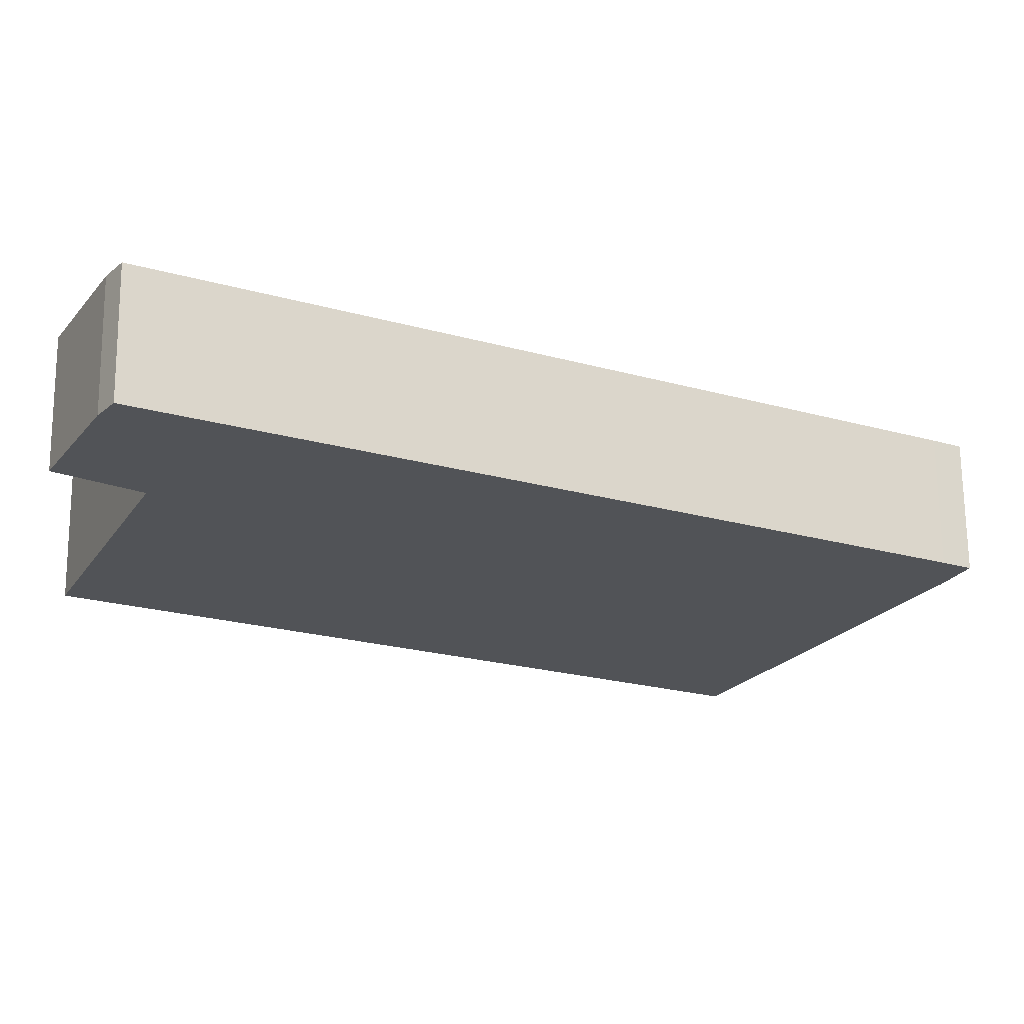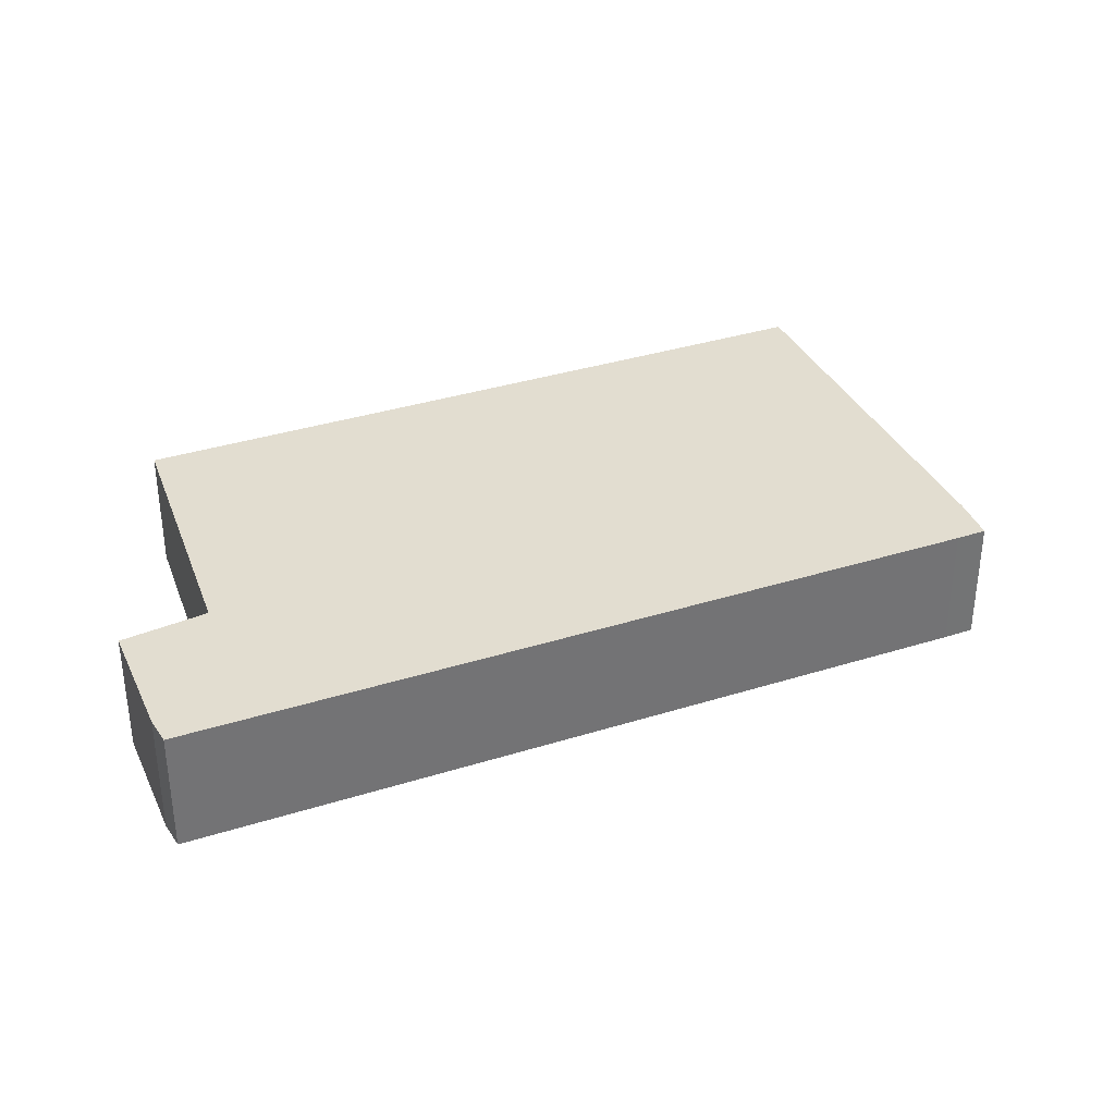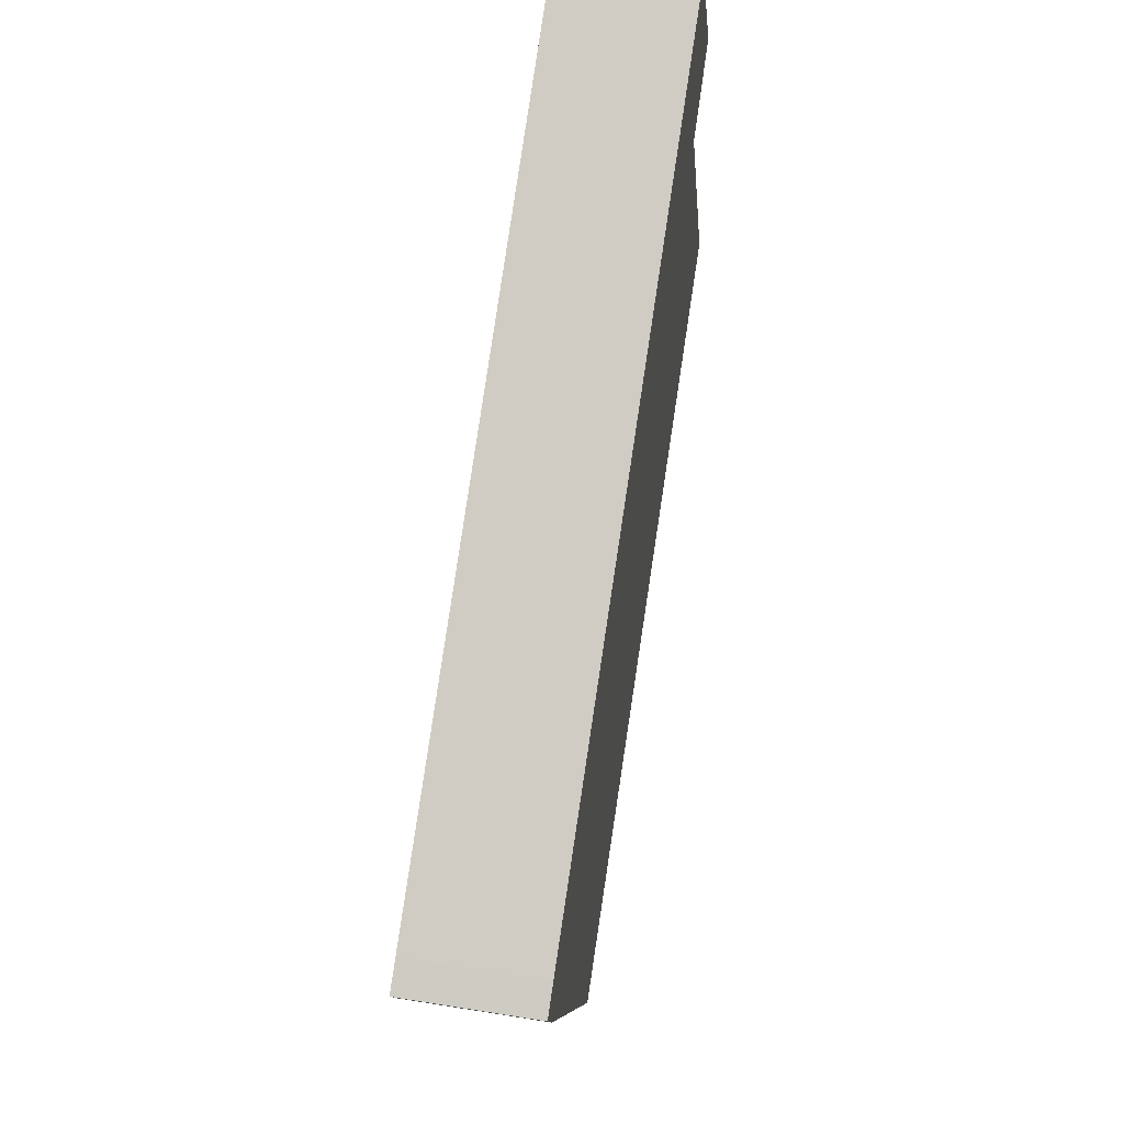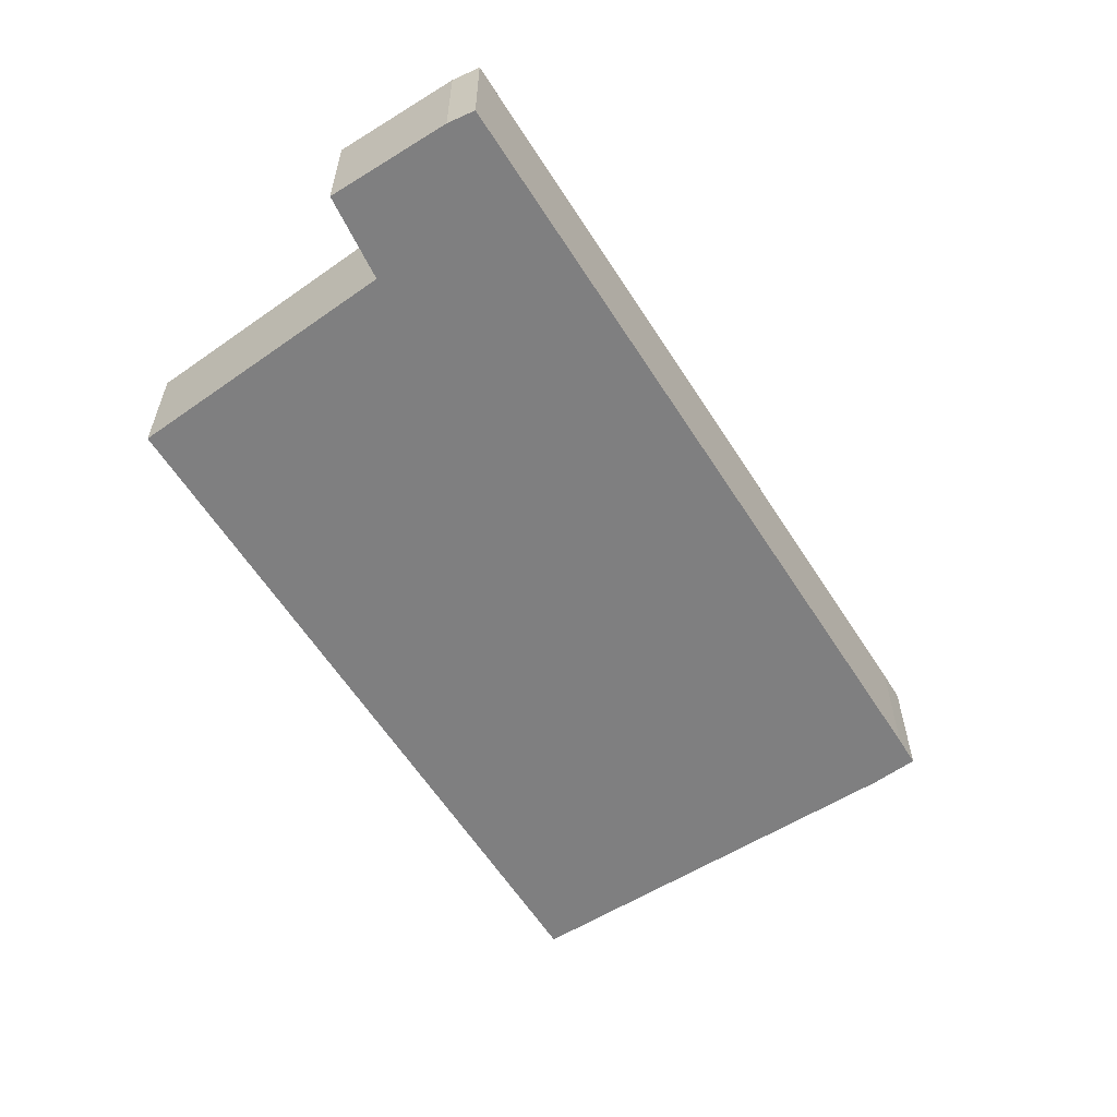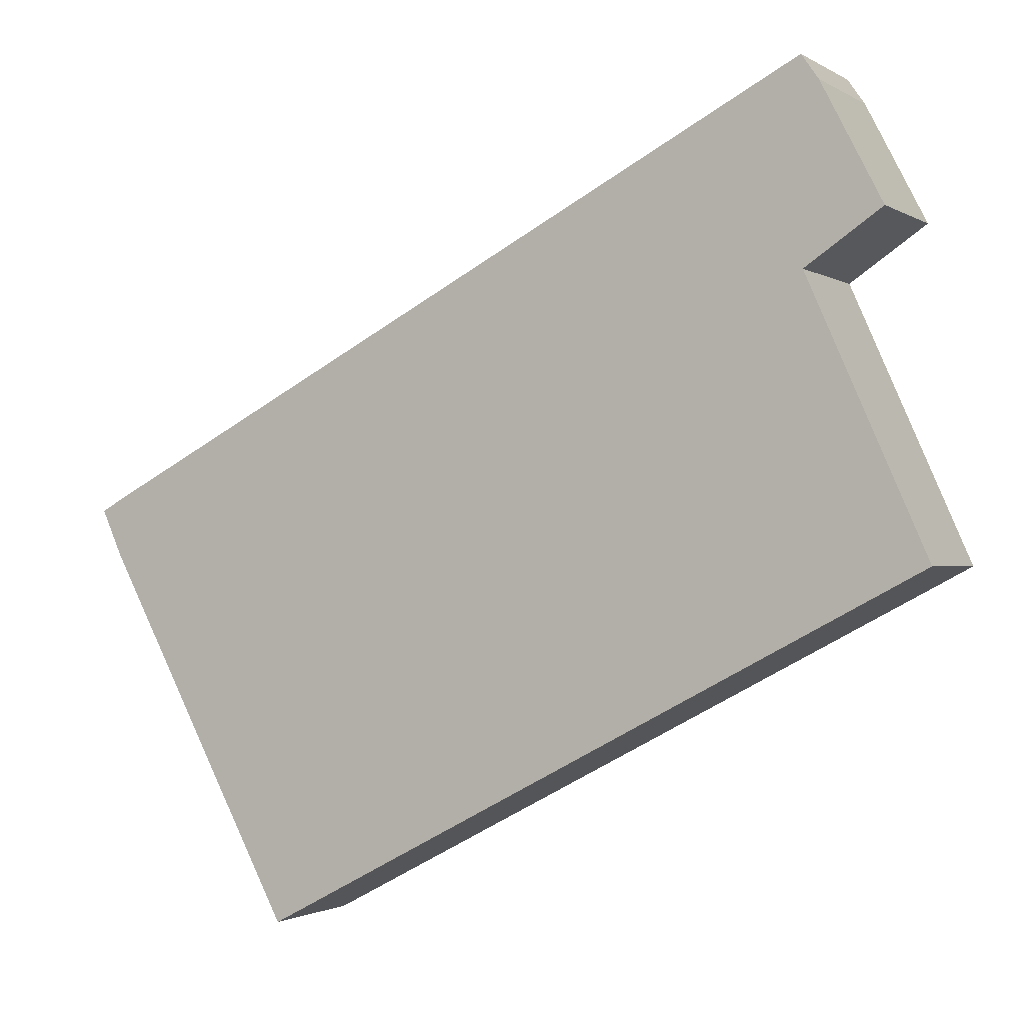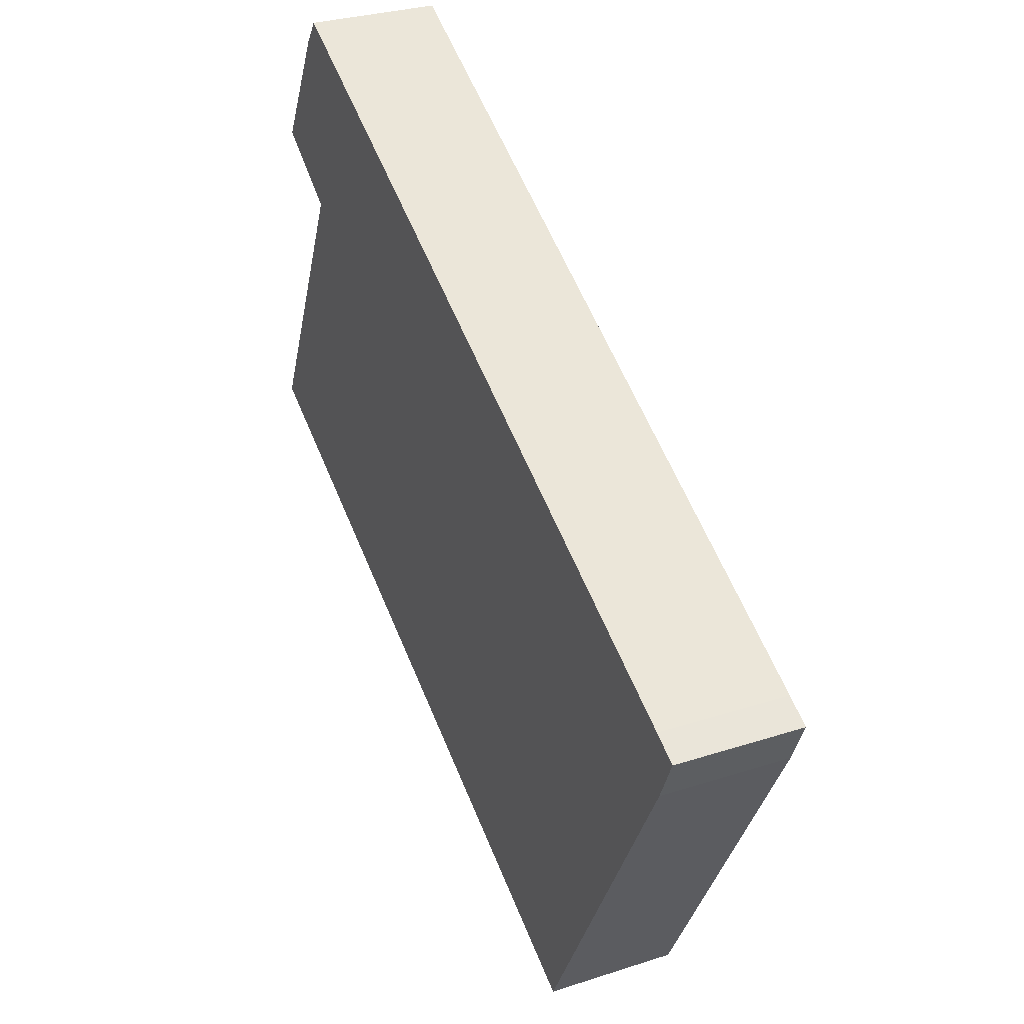
<metadata>
{"format":"obj","ext":"obj","renderer":"f3d","projection":"perspective","resolution":1024,"background":"white","views":[{"elev":68.3,"azim":-0.5,"up":"+Z"},{"elev":35.3,"azim":5.0,"up":"+Y"},{"elev":55.1,"azim":99.7,"up":"+Z"},{"elev":-59.9,"azim":-30.0,"up":"+Y"},{"elev":-1.3,"azim":-153.1,"up":"+Z"},{"elev":29.8,"azim":64.6,"up":"+Z"}]}
</metadata>
<code>
v  3.171 4.14 13.82
v  3.825 4.14 8.619
v  1.348 4.14 10.3
v  3.315 4.14 14.1
v  3.865 4.14 14.88
v  6.622 4.14 13.43
v  3.198 4.14 7.206
v  2.534 4.14 5.709
v  0 4.14 2.535e-16
v  18.19 4.14 -9.582
v  18.26 4.14 7.325
v  18.77 4.14 7.062
v  24.73 4.14 3.931
v  18.77 4.14 -9.885
v  27.74 4.14 2.353
v  21.72 4.14 -11.44
v  28.64 4.14 1.861
v  24.77 4.14 -5.673
v  25.41 4.14 -4.465
v  28.17 4.14 0.81
v  28 4.14 0.417
v  1.348 -6.309e-16 10.3
v  3.315 -8.631e-16 14.1
v  3.171 -8.46e-16 13.82
v  3.865 -9.111e-16 14.88
v  0 0 0
v  2.534 -3.496e-16 5.709
v  3.198 -4.412e-16 7.206
v  3.825 -5.278e-16 8.619
v  6.622 -8.225e-16 13.43
v  18.26 -4.485e-16 7.325
v  18.77 -4.324e-16 7.062
v  24.73 -2.407e-16 3.931
v  27.74 -1.441e-16 2.353
v  28.64 -1.14e-16 1.861
v  28 -2.553e-17 0.417
v  28.17 -4.96e-17 0.81
v  25.41 2.734e-16 -4.465
v  24.77 3.474e-16 -5.673
v  21.72 7.006e-16 -11.44
v  18.77 6.053e-16 -9.885
v  18.19 5.867e-16 -9.582
g defaultobject
f 1 2 3
f 2 1 4
f 2 4 5
f 2 5 6
f 2 6 7
f 7 6 8
f 8 6 9
f 9 6 10
f 10 6 11
f 10 11 12
f 10 12 13
f 10 13 14
f 14 13 15
f 14 15 16
f 16 15 17
f 16 17 18
f 18 17 19
f 19 17 20
f 19 20 21
f 22 1 3
f 1 22 4
f 4 22 23
f 23 22 24
f 23 5 4
f 5 23 25
f 26 8 9
f 8 26 27
f 8 27 7
f 7 27 2
f 2 27 28
f 2 28 29
f 25 6 5
f 6 25 30
f 6 30 11
f 11 30 31
f 11 31 12
f 12 31 13
f 13 31 32
f 13 32 33
f 13 33 15
f 15 33 34
f 15 34 17
f 17 34 35
f 35 20 17
f 20 35 21
f 21 35 36
f 36 35 37
f 36 19 21
f 19 36 38
f 19 38 18
f 18 38 16
f 16 38 39
f 16 39 40
f 40 14 16
f 14 40 10
f 10 40 9
f 9 40 41
f 9 41 42
f 9 42 26
f 29 3 2
f 3 29 22
f 39 41 40
f 41 39 42
f 42 39 26
f 26 39 38
f 26 38 36
f 26 36 37
f 26 37 35
f 26 35 34
f 26 34 33
f 26 33 32
f 26 32 31
f 26 31 30
f 26 30 27
f 27 30 28
f 28 30 29
f 29 30 22
f 22 30 24
f 24 30 25
f 24 25 23

</code>
